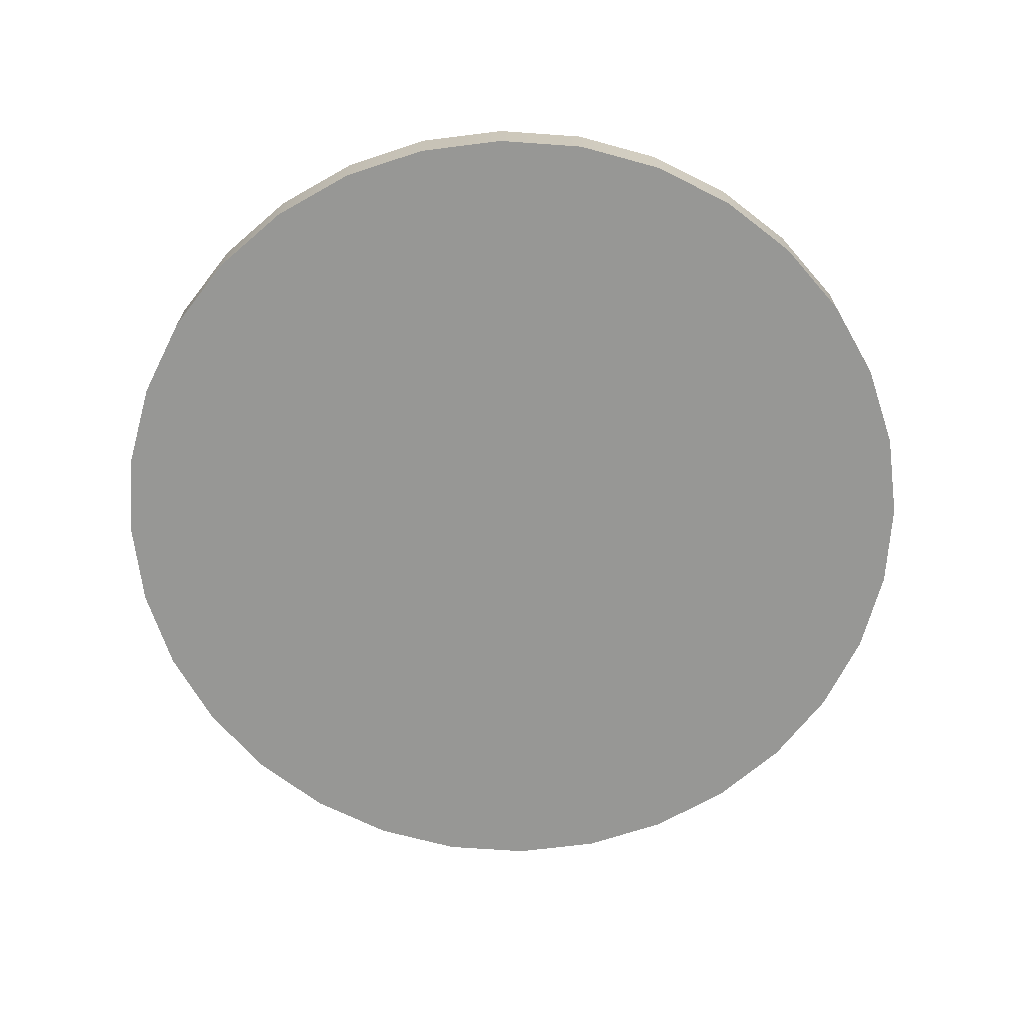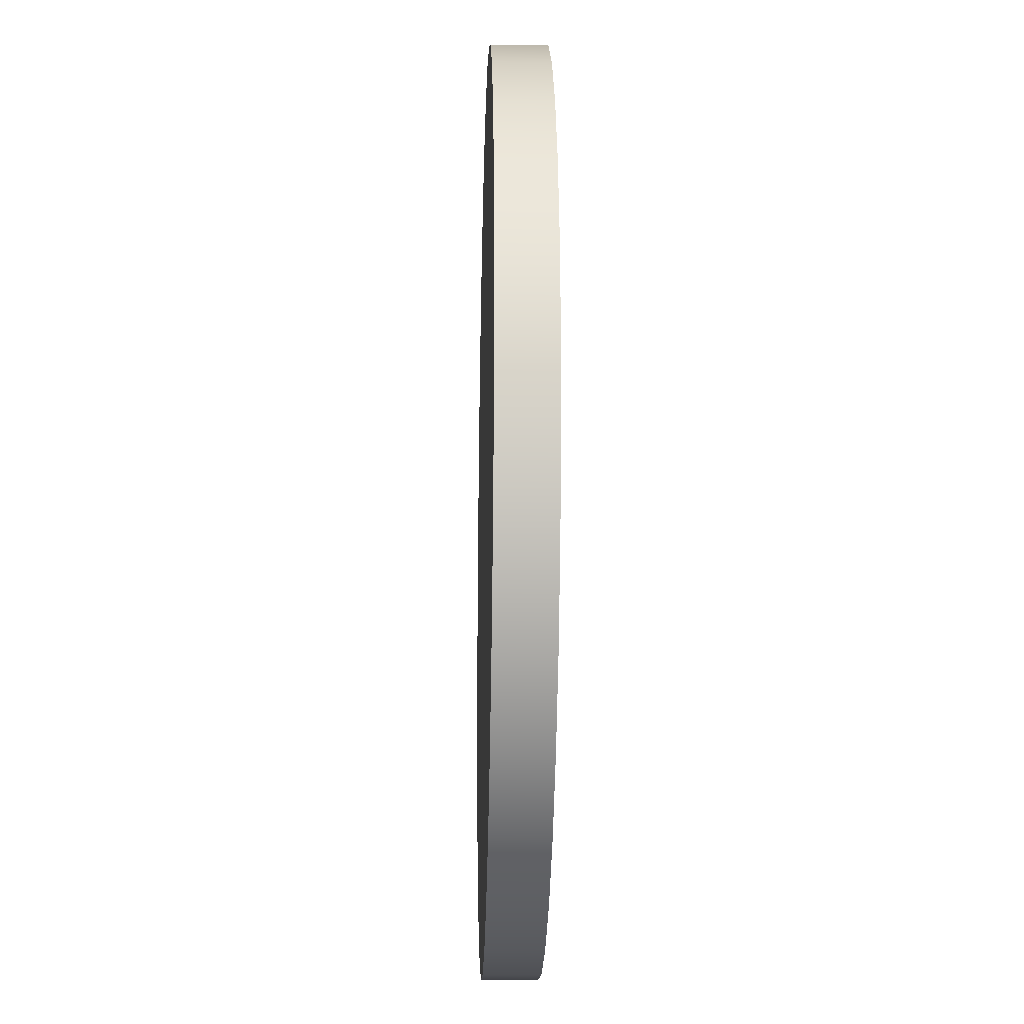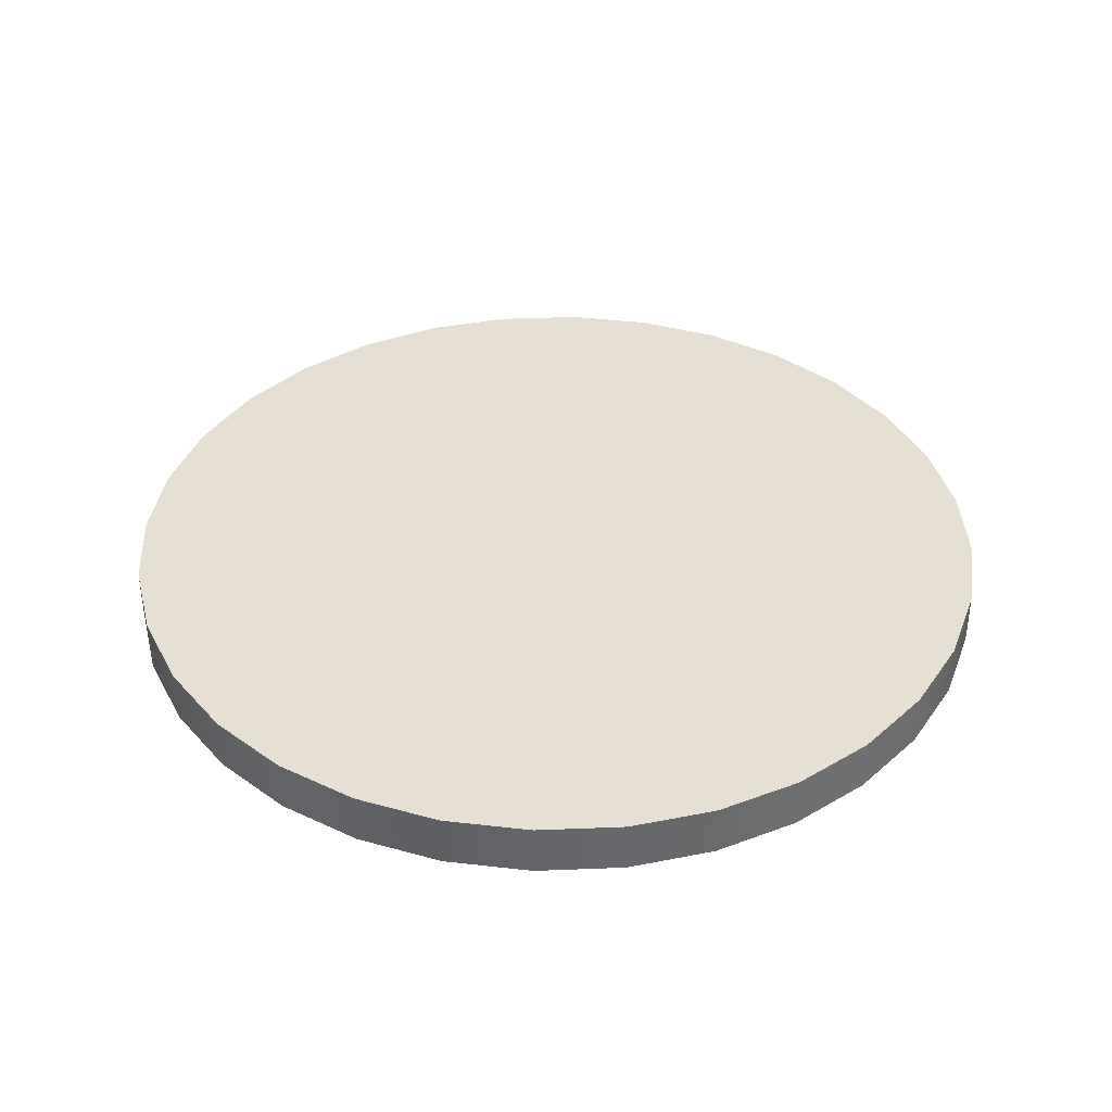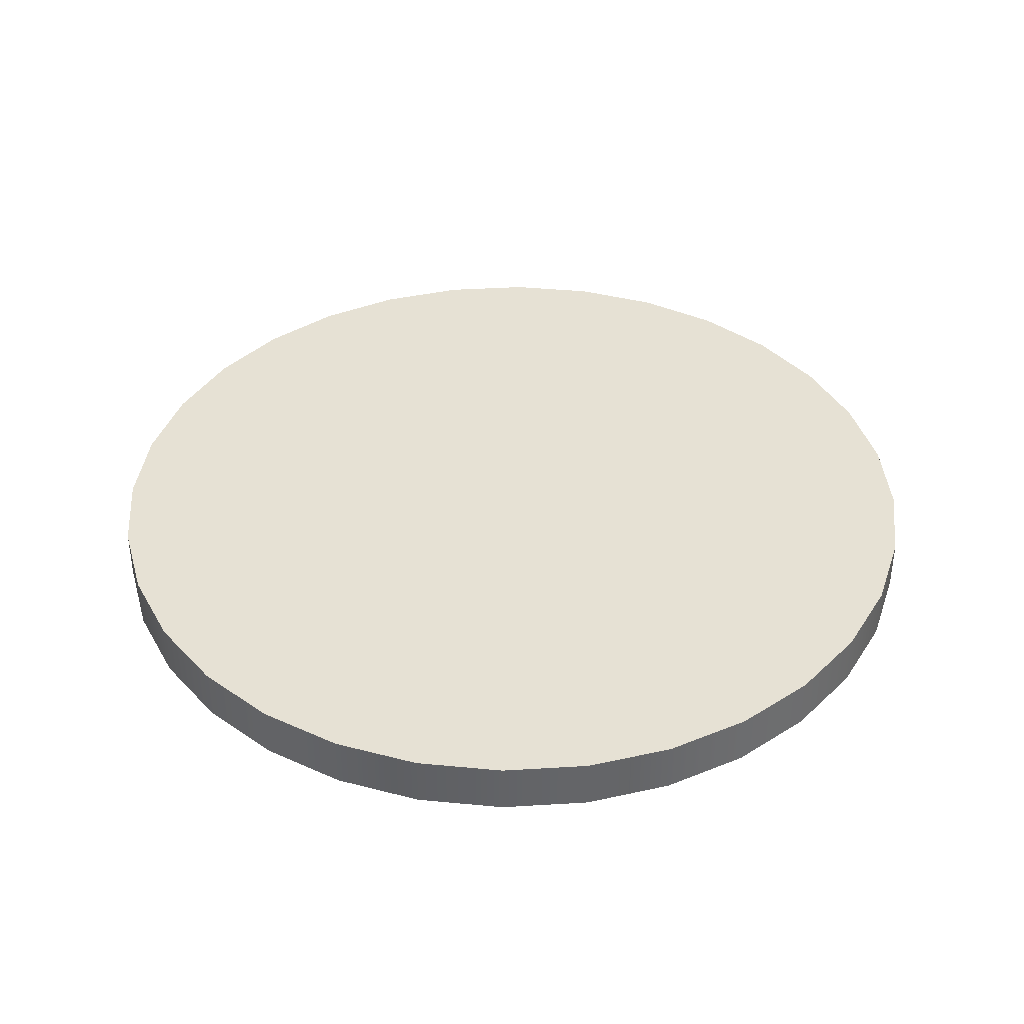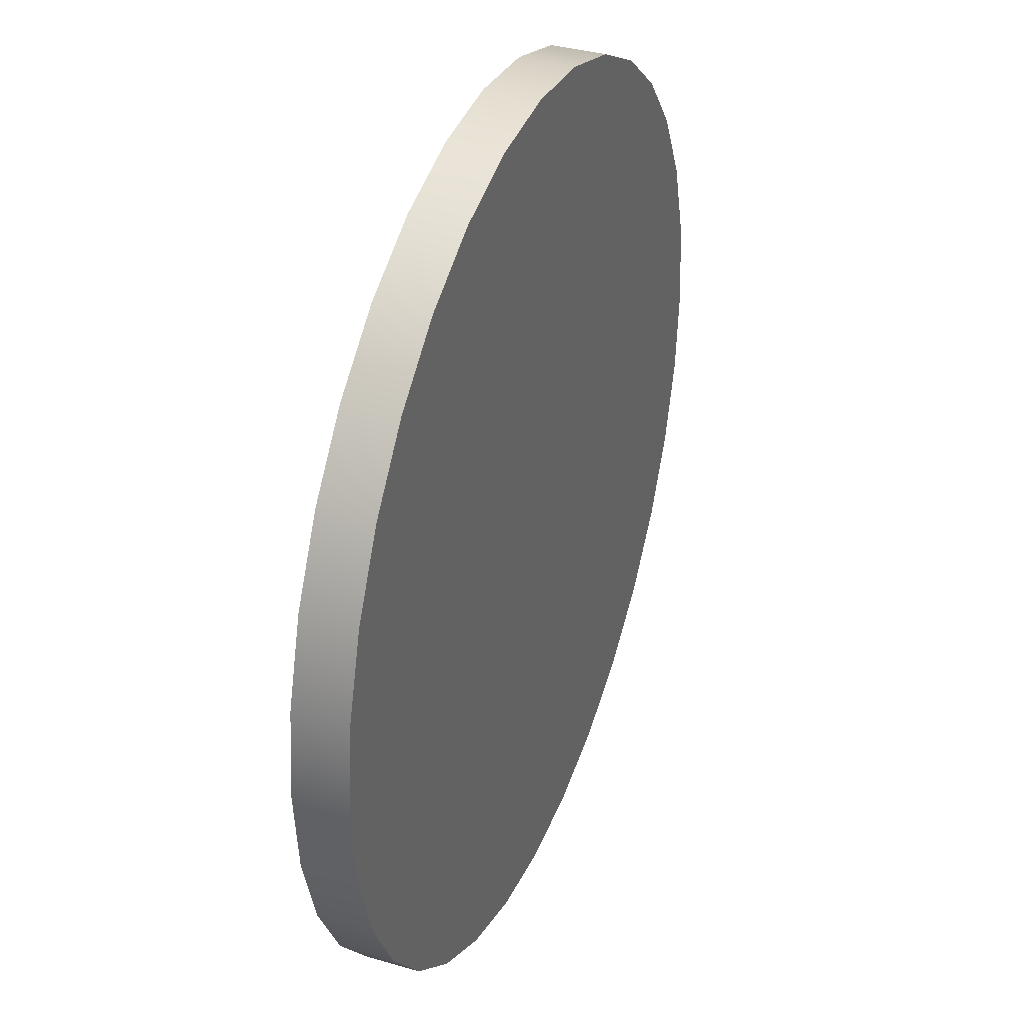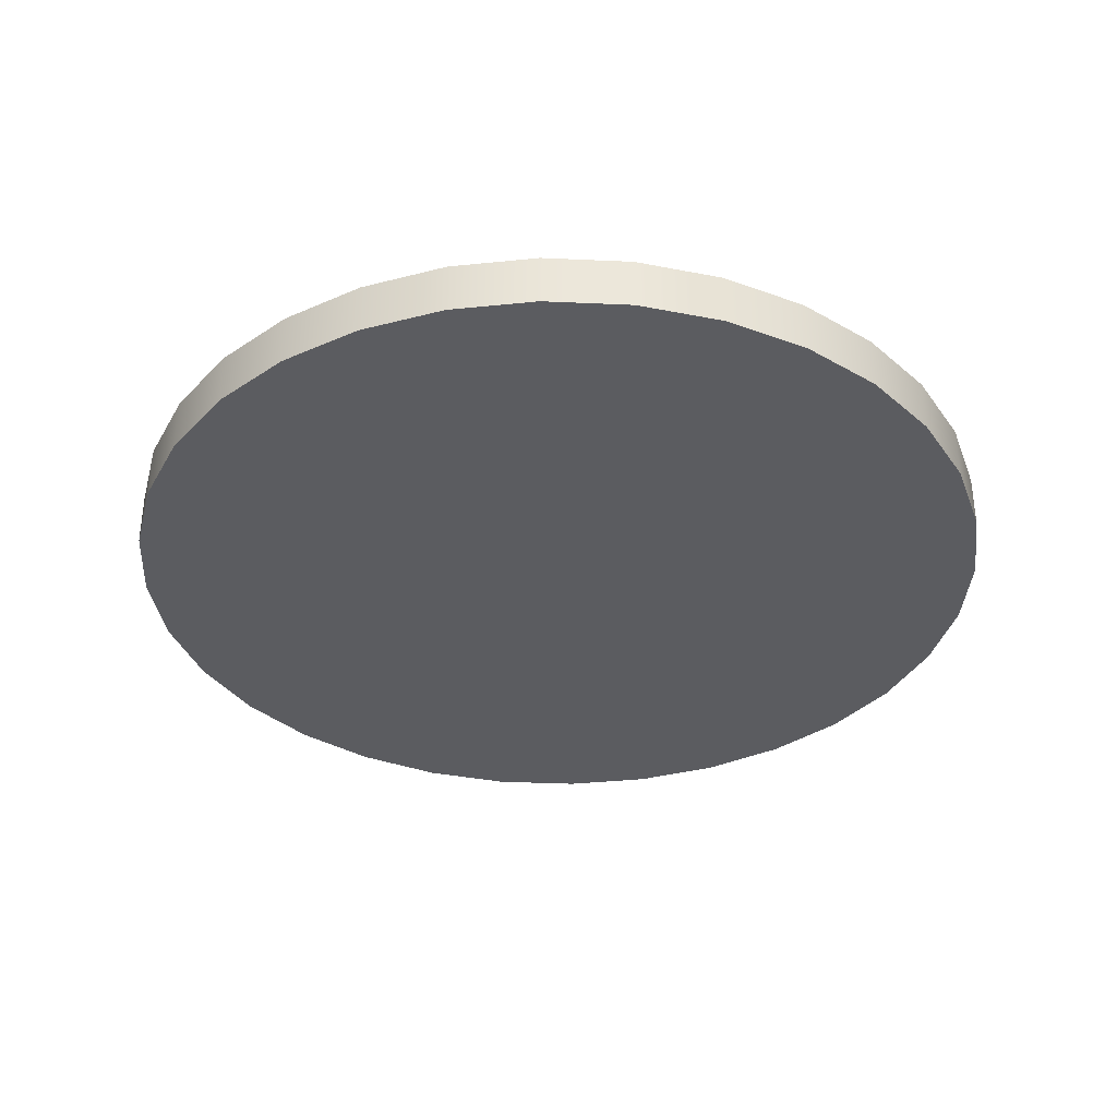
<metadata>
{"format":"obj","ext":"obj","renderer":"f3d","projection":"perspective","resolution":1024,"background":"white","views":[{"elev":-68.1,"azim":170.3,"up":"+Y"},{"elev":-19.0,"azim":-91.6,"up":"+Z"},{"elev":38.0,"azim":-87.3,"up":"+Y"},{"elev":39.0,"azim":147.5,"up":"+Y"},{"elev":36.0,"azim":111.0,"up":"+Z"},{"elev":-35.2,"azim":24.7,"up":"+Y"}]}
</metadata>
<code>
o coinMesh
v -0.5312 0.0345 0.22
v -0.564 0.0345 0.1122
v -0.564 -0.0345 0.1122
v -0.5312 -0.0345 0.22
v -0.4781 0.0345 0.3195
v -0.4781 -0.0345 0.3195
v -0.4066 0.0345 0.4066
v -0.4066 -0.0345 0.4066
v -0.3195 0.0345 0.4781
v -0.3195 -0.0345 0.4781
v -0.22 0.0345 0.5312
v -0.22 -0.0345 0.5312
v -0.1122 0.0345 0.564
v -0.1122 -0.0345 0.564
v -0 0.0345 0.575
v -0 -0.0345 0.575
v 0.1122 0.0345 0.564
v 0.1122 -0.0345 0.564
v 0.22 0.0345 0.5312
v 0.1122 0.0345 0.564
v 0.1122 -0.0345 0.564
v 0.22 -0.0345 0.5312
v 0.3195 0.0345 0.4781
v 0.3195 -0.0345 0.4781
v 0.4066 0.0345 0.4066
v 0.4066 -0.0345 0.4066
v 0.4781 0.0345 0.3195
v 0.4781 -0.0345 0.3195
v 0.5312 0.0345 0.22
v 0.5312 -0.0345 0.22
v 0.564 0.0345 0.1122
v 0.564 -0.0345 0.1122
v 0.575 0.0345 0
v 0.575 -0.0345 0
v 0.564 0.0345 -0.1122
v 0.564 -0.0345 -0.1122
v 0.5312 0.0345 -0.22
v 0.564 0.0345 -0.1122
v 0.564 -0.0345 -0.1122
v 0.5312 -0.0345 -0.22
v 0.4781 0.0345 -0.3195
v 0.4781 -0.0345 -0.3195
v 0.4066 0.0345 -0.4066
v 0.4066 -0.0345 -0.4066
v 0.3195 0.0345 -0.4781
v 0.3195 -0.0345 -0.4781
v 0.22 0.0345 -0.5312
v 0.22 -0.0345 -0.5312
v 0.1122 0.0345 -0.564
v 0.1122 -0.0345 -0.564
v 0 0.0345 -0.575
v 0 -0.0345 -0.575
v -0.1122 0.0345 -0.564
v -0.1122 -0.0345 -0.564
v -0.22 0.0345 -0.5312
v -0.1122 0.0345 -0.564
v -0.1122 -0.0345 -0.564
v -0.22 -0.0345 -0.5312
v -0.3195 0.0345 -0.4781
v -0.3195 -0.0345 -0.4781
v -0.4066 0.0345 -0.4066
v -0.4066 -0.0345 -0.4066
v -0.4781 0.0345 -0.3195
v -0.4781 -0.0345 -0.3195
v -0.5312 0.0345 -0.22
v -0.5312 -0.0345 -0.22
v -0.564 0.0345 -0.1122
v -0.564 -0.0345 -0.1122
v -0.575 0.0345 0
v -0.575 -0.0345 0
v -0.564 0.0345 0.1122
v -0.564 -0.0345 0.1122
v -0.564 -0.0345 0.1122
v 0 -0.0345 0
v -0.5312 -0.0345 0.22
v -0.4781 -0.0345 0.3195
v -0.4066 -0.0345 0.4066
v -0.3195 -0.0345 0.4781
v -0.22 -0.0345 0.5312
v -0.1122 -0.0345 0.564
v -0 -0.0345 0.575
v 0.1122 -0.0345 0.564
v 0.22 -0.0345 0.5312
v 0.3195 -0.0345 0.4781
v 0.4066 -0.0345 0.4066
v 0.4781 -0.0345 0.3195
v 0.5312 -0.0345 0.22
v 0.564 -0.0345 0.1122
v 0.575 -0.0345 0
v 0.564 -0.0345 -0.1122
v 0.5312 -0.0345 -0.22
v 0.4781 -0.0345 -0.3195
v 0.4066 -0.0345 -0.4066
v 0.3195 -0.0345 -0.4781
v 0.22 -0.0345 -0.5312
v 0.1122 -0.0345 -0.564
v 0 -0.0345 -0.575
v -0.1122 -0.0345 -0.564
v -0.22 -0.0345 -0.5312
v -0.3195 -0.0345 -0.4781
v -0.4066 -0.0345 -0.4066
v -0.4781 -0.0345 -0.3195
v -0.5312 -0.0345 -0.22
v -0.564 -0.0345 -0.1122
v -0.575 -0.0345 0
v -0.5312 0.0345 0.22
v 0 0.0345 0
v -0.564 0.0345 0.1122
v -0.4781 0.0345 0.3195
v -0.4066 0.0345 0.4066
v -0.3195 0.0345 0.4781
v -0.22 0.0345 0.5312
v -0.1122 0.0345 0.564
v -0 0.0345 0.575
v 0.1122 0.0345 0.564
v 0.22 0.0345 0.5312
v 0.3195 0.0345 0.4781
v 0.4066 0.0345 0.4066
v 0.4781 0.0345 0.3195
v 0.5312 0.0345 0.22
v 0.564 0.0345 0.1122
v 0.575 0.0345 0
v 0.564 0.0345 -0.1122
v 0.5312 0.0345 -0.22
v 0.4781 0.0345 -0.3195
v 0.4066 0.0345 -0.4066
v 0.3195 0.0345 -0.4781
v 0.22 0.0345 -0.5312
v 0.1122 0.0345 -0.564
v 0 0.0345 -0.575
v -0.1122 0.0345 -0.564
v -0.22 0.0345 -0.5312
v -0.3195 0.0345 -0.4781
v -0.4066 0.0345 -0.4066
v -0.4781 0.0345 -0.3195
v -0.5312 0.0345 -0.22
v -0.564 0.0345 -0.1122
v -0.575 0.0345 0
f 1 2 3
f 4 1 3
f 5 1 4
f 6 5 4
f 7 5 6
f 8 7 6
f 9 7 8
f 10 9 8
f 11 9 10
f 12 11 10
f 13 11 12
f 14 13 12
f 15 13 14
f 16 15 14
f 17 15 16
f 18 17 16
f 19 20 21
f 22 19 21
f 23 19 22
f 24 23 22
f 25 23 24
f 26 25 24
f 27 25 26
f 28 27 26
f 29 27 28
f 30 29 28
f 31 29 30
f 32 31 30
f 33 31 32
f 34 33 32
f 35 33 34
f 36 35 34
f 37 38 39
f 40 37 39
f 41 37 40
f 42 41 40
f 43 41 42
f 44 43 42
f 45 43 44
f 46 45 44
f 47 45 46
f 48 47 46
f 49 47 48
f 50 49 48
f 51 49 50
f 52 51 50
f 53 51 52
f 54 53 52
f 55 56 57
f 58 55 57
f 59 55 58
f 60 59 58
f 61 59 60
f 62 61 60
f 63 61 62
f 64 63 62
f 65 63 64
f 66 65 64
f 67 65 66
f 68 67 66
f 69 67 68
f 70 69 68
f 71 69 70
f 72 71 70
f 73 74 75
f 75 74 76
f 76 74 77
f 77 74 78
f 78 74 79
f 79 74 80
f 80 74 81
f 81 74 82
f 82 74 83
f 83 74 84
f 84 74 85
f 85 74 86
f 86 74 87
f 87 74 88
f 88 74 89
f 89 74 90
f 90 74 91
f 91 74 92
f 92 74 93
f 93 74 94
f 94 74 95
f 95 74 96
f 96 74 97
f 97 74 98
f 98 74 99
f 99 74 100
f 100 74 101
f 101 74 102
f 102 74 103
f 103 74 104
f 104 74 105
f 105 74 73
f 106 107 108
f 109 107 106
f 110 107 109
f 111 107 110
f 112 107 111
f 113 107 112
f 114 107 113
f 115 107 114
f 116 107 115
f 117 107 116
f 118 107 117
f 119 107 118
f 120 107 119
f 121 107 120
f 122 107 121
f 123 107 122
f 124 107 123
f 125 107 124
f 126 107 125
f 127 107 126
f 128 107 127
f 129 107 128
f 130 107 129
f 131 107 130
f 132 107 131
f 133 107 132
f 134 107 133
f 135 107 134
f 136 107 135
f 137 107 136
f 138 107 137
f 108 107 138

</code>
